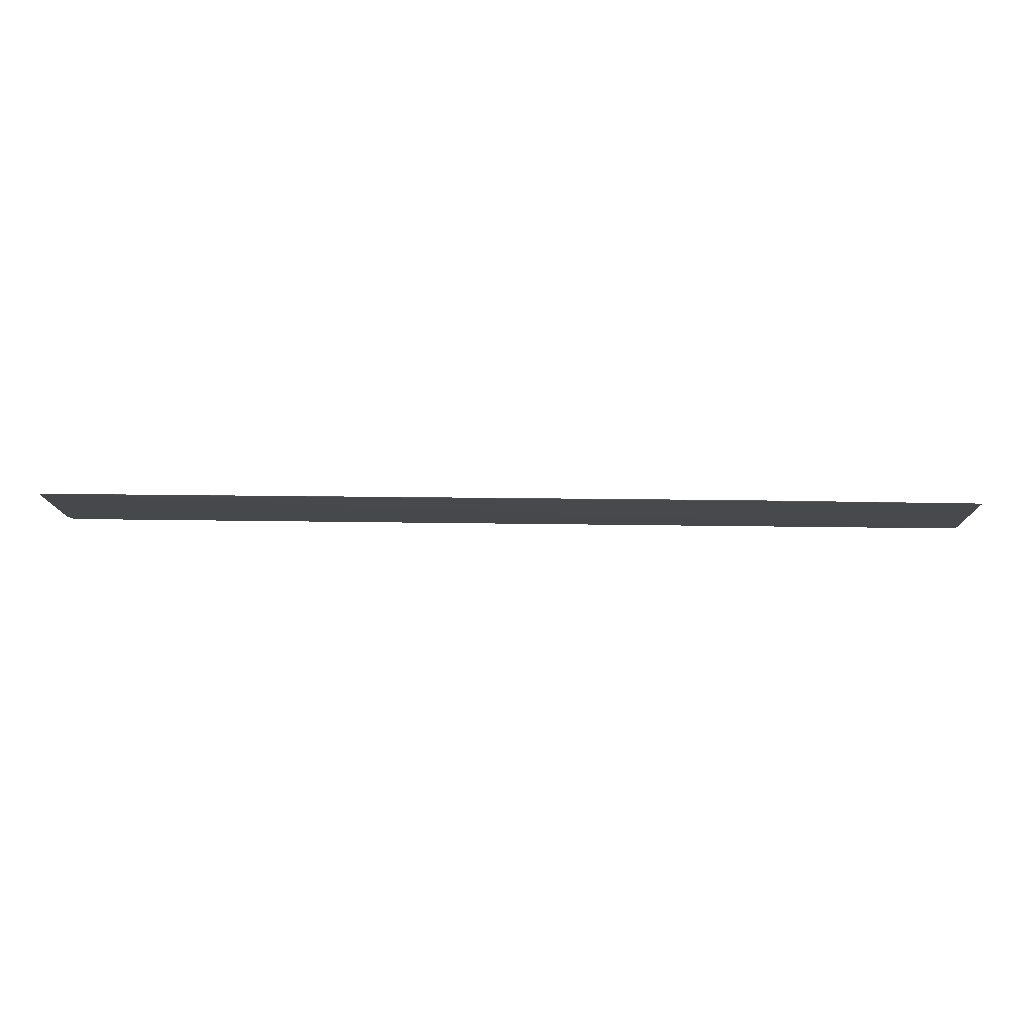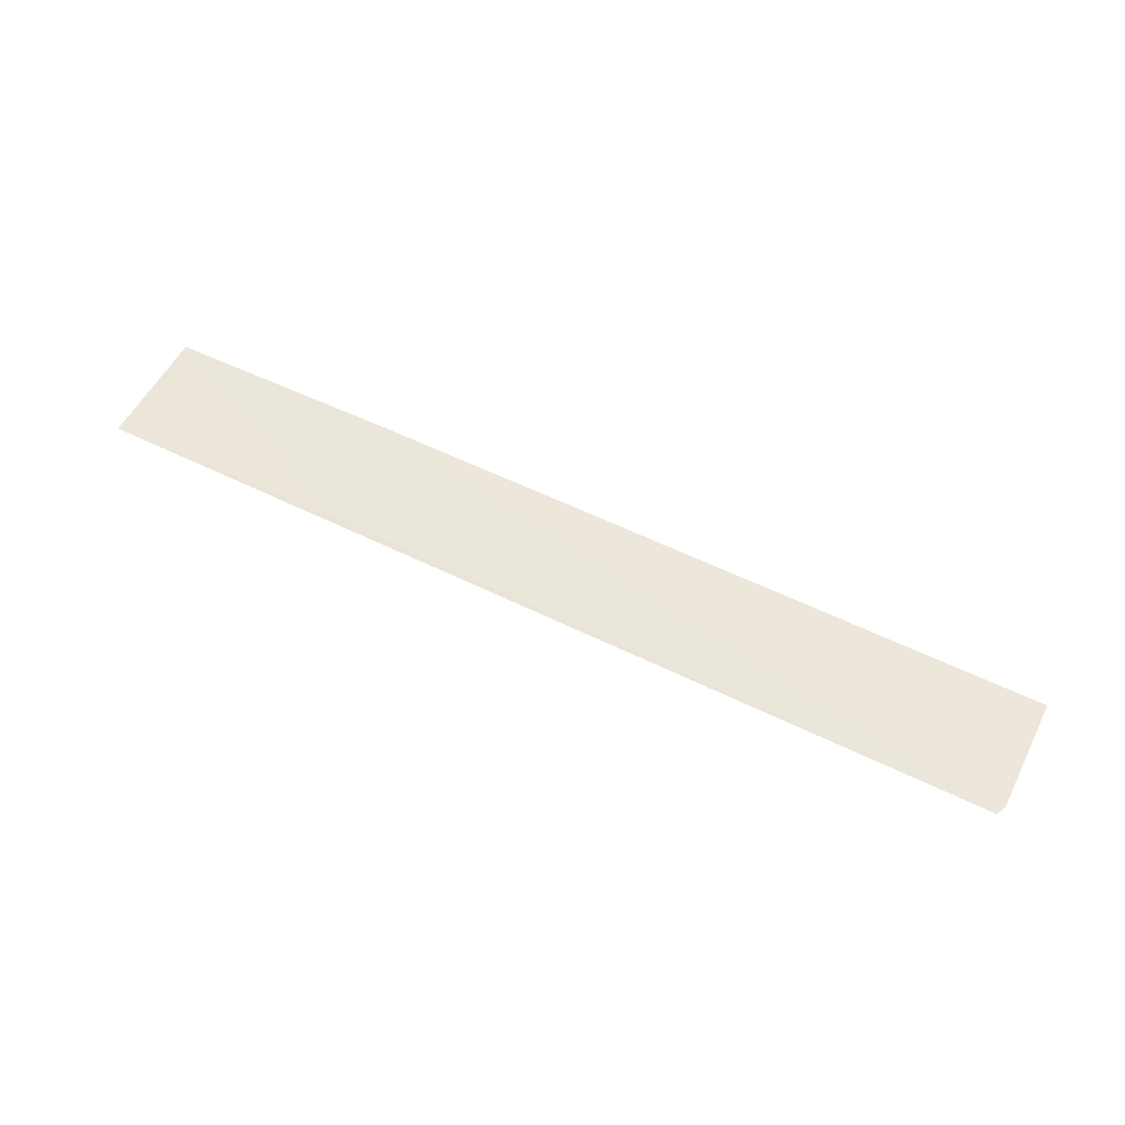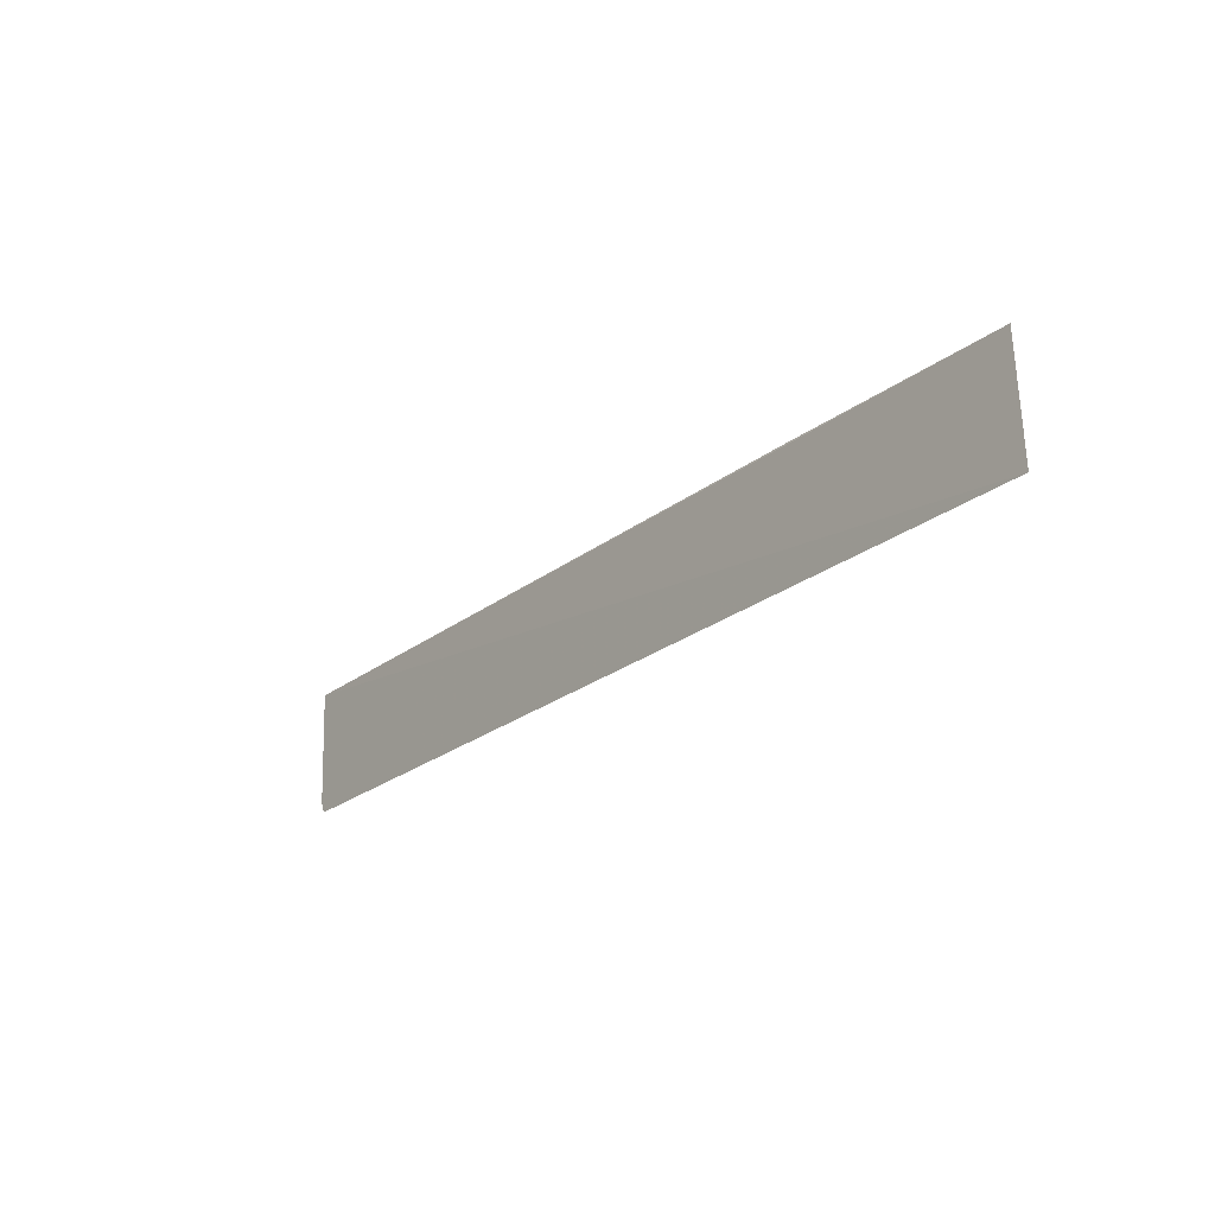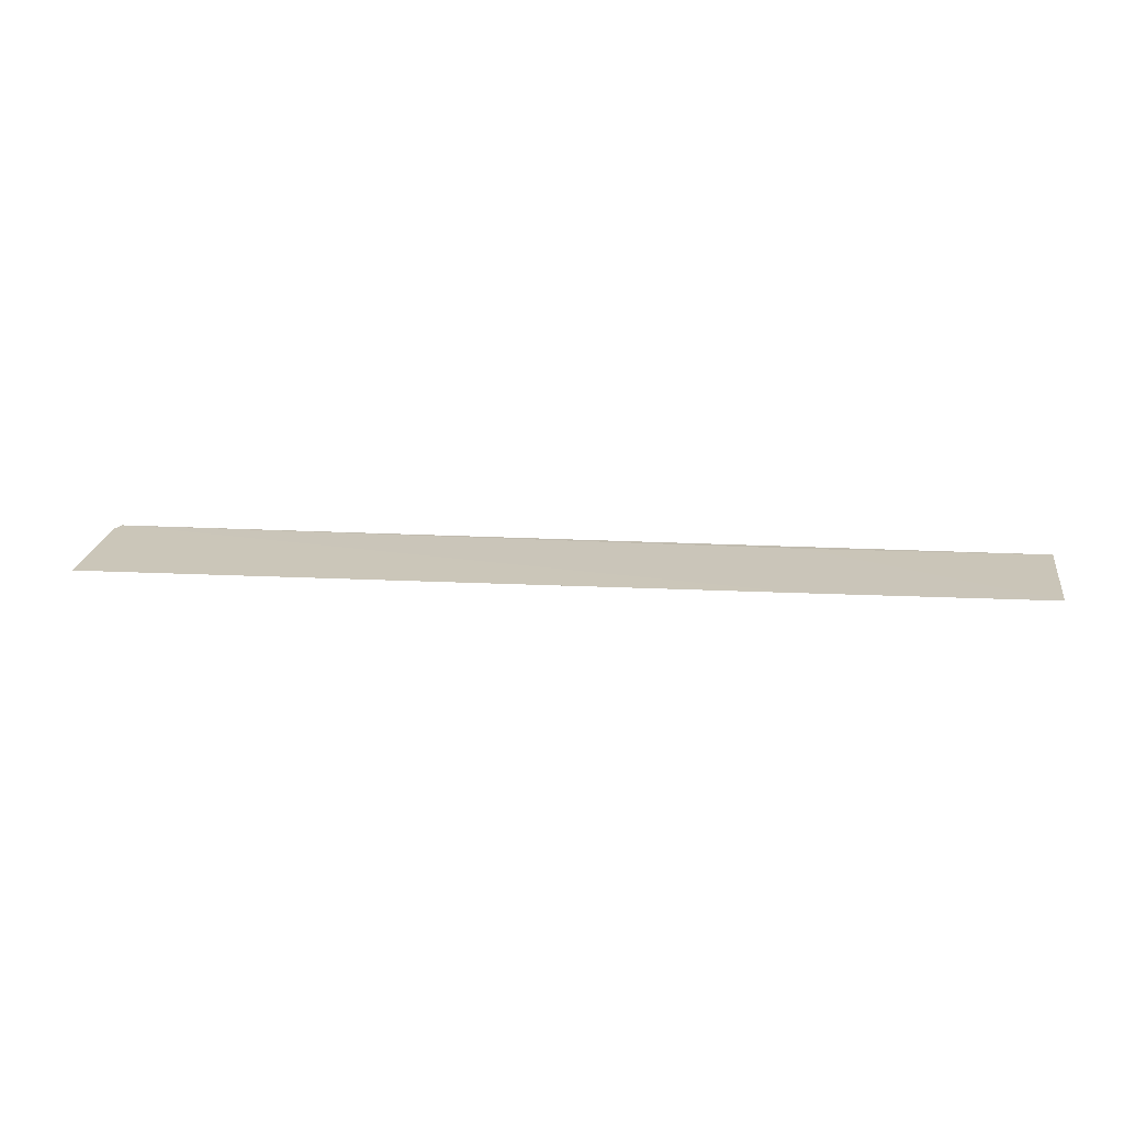
<metadata>
{"format":"obj","ext":"obj","renderer":"f3d","projection":"perspective","resolution":1024,"background":"white","views":[{"elev":76.7,"azim":1.4,"up":"+Z"},{"elev":57.2,"azim":-153.5,"up":"+Y"},{"elev":-24.0,"azim":52.4,"up":"+Z"},{"elev":19.6,"azim":7.5,"up":"+Y"}]}
</metadata>
<code>
v -0.01207 -0.03064 0.01878
v -0.02782 -0.03081 0.01668
v -0.0279 -0.03081 0.01686
v -0.01203 -0.03061 0.01673
v -0.01604 -0.03065 0.01684
v -0.0279 -0.03087 0.01883
v -0.01605 -0.03069 0.01883
f 5 1 4
f 5 4 2
f 6 4 1
f 6 3 2
f 6 2 4
f 7 2 3
f 7 6 1
f 7 3 6
f 7 5 2
f 7 1 5

</code>
